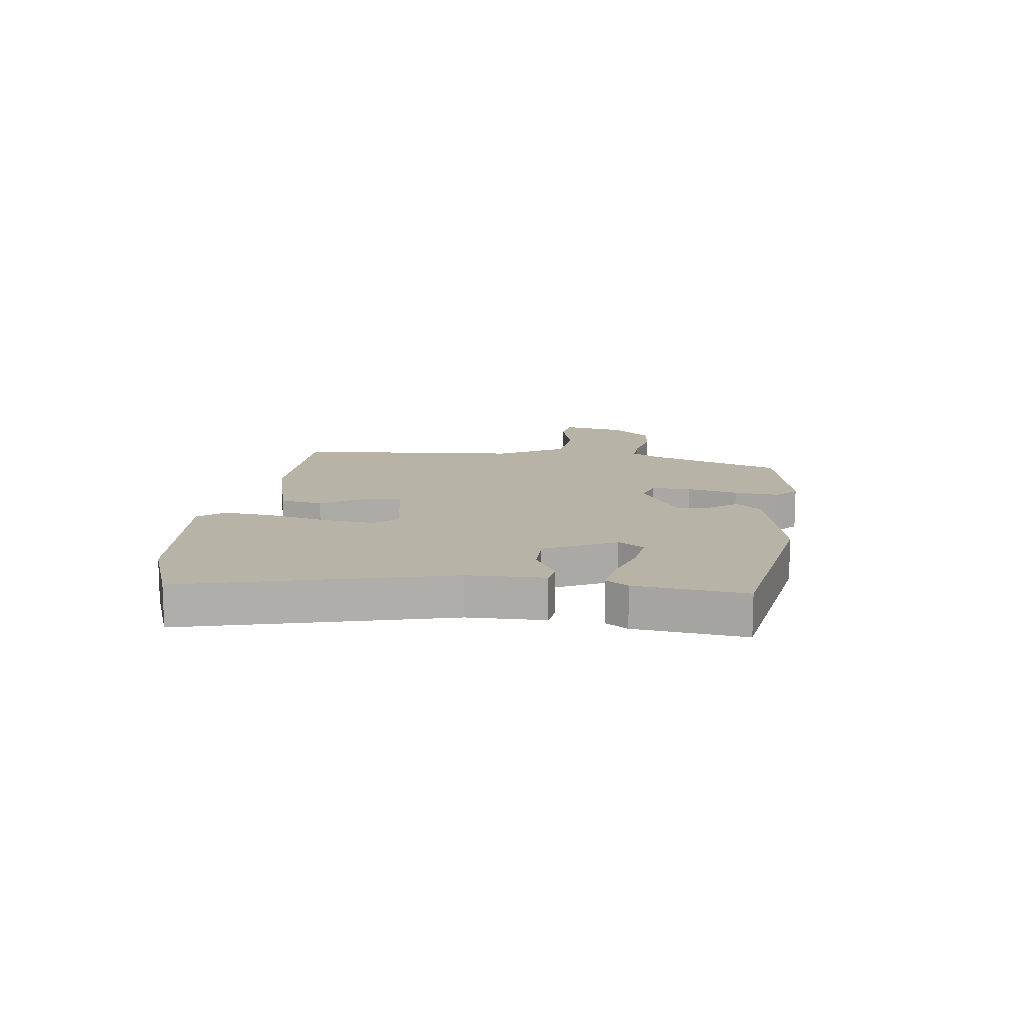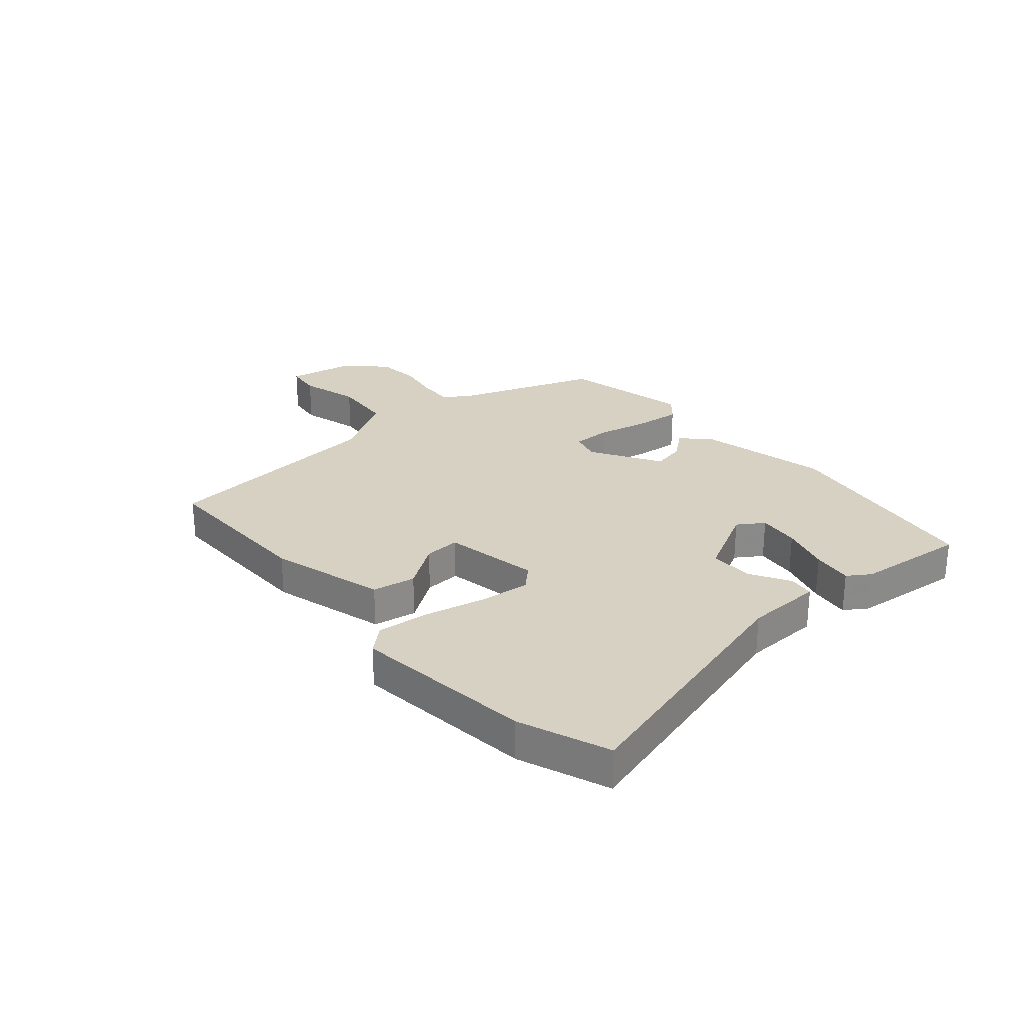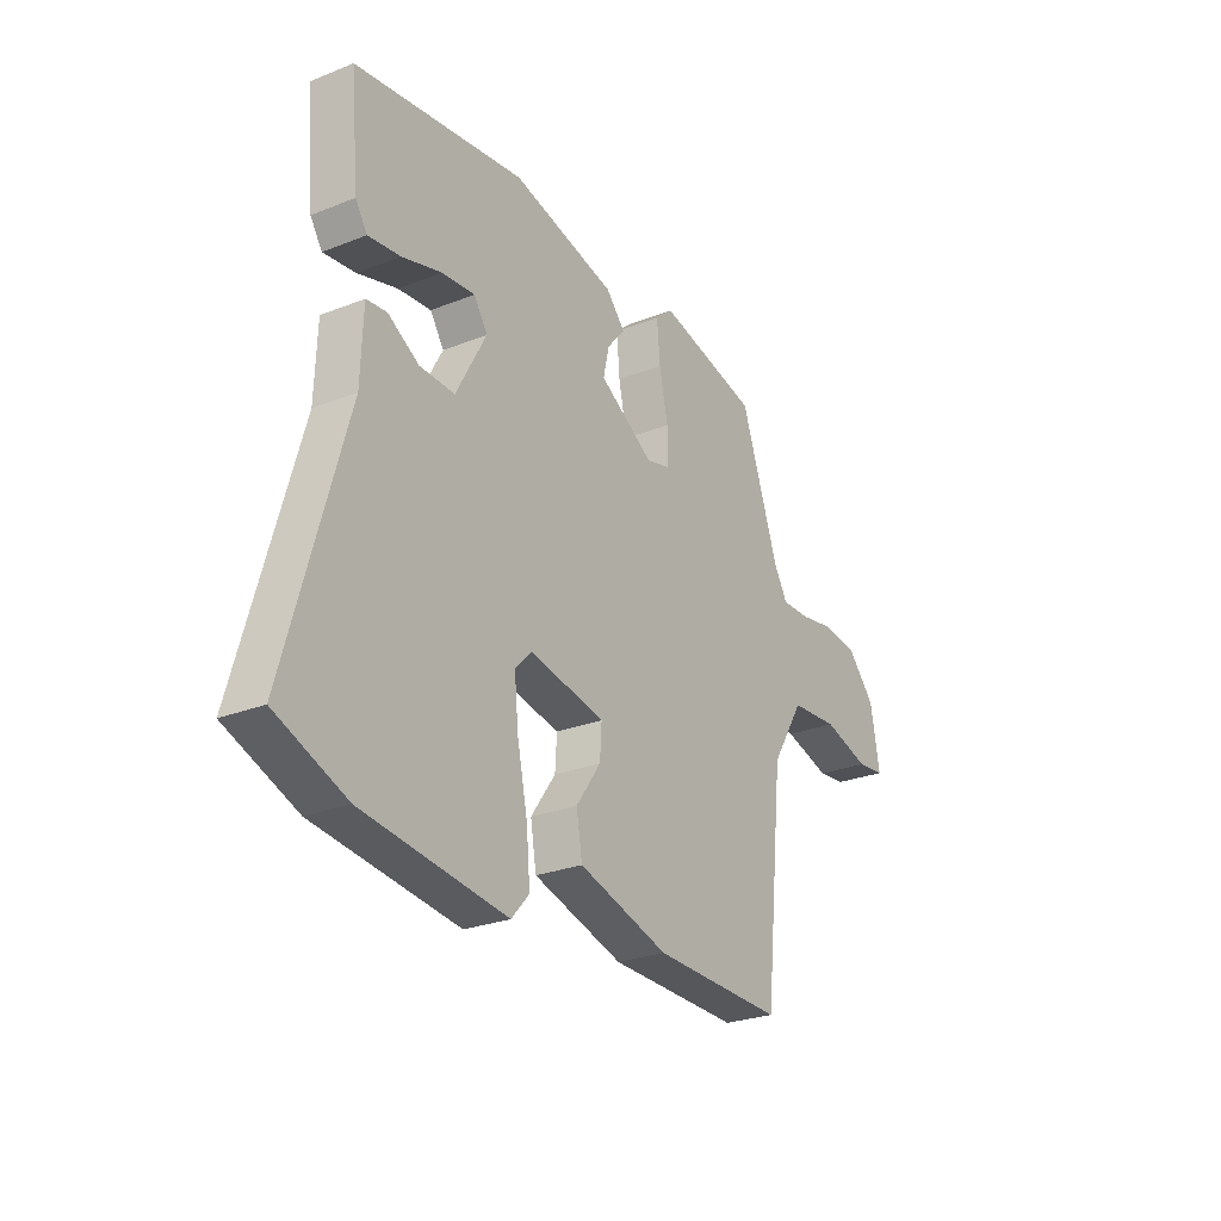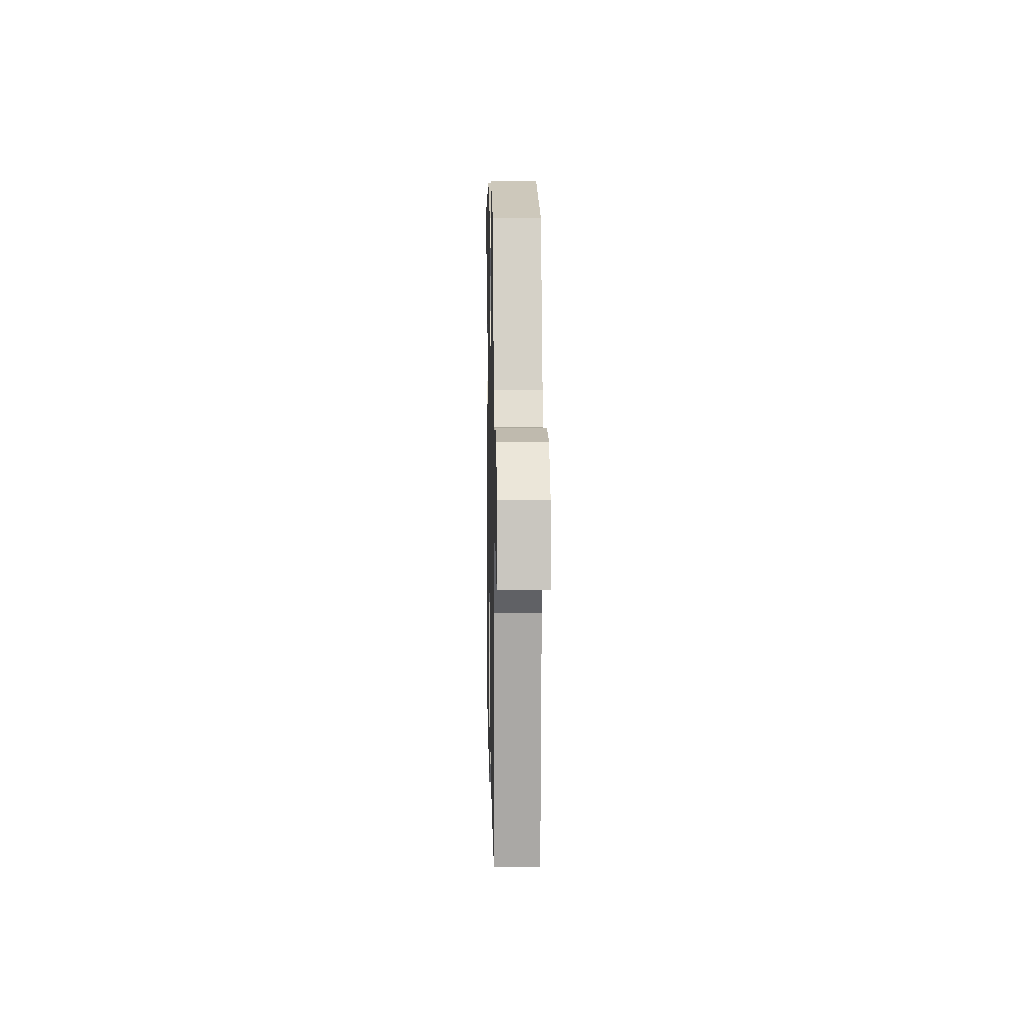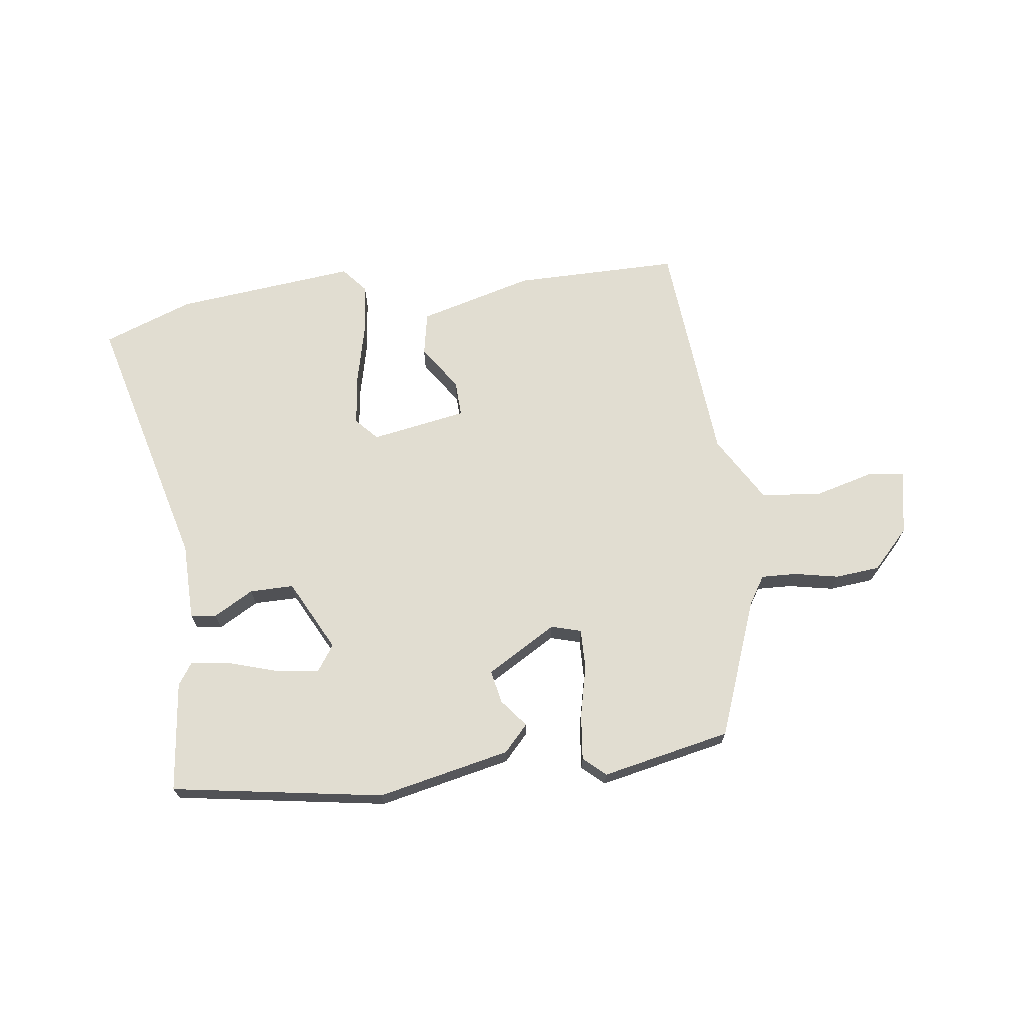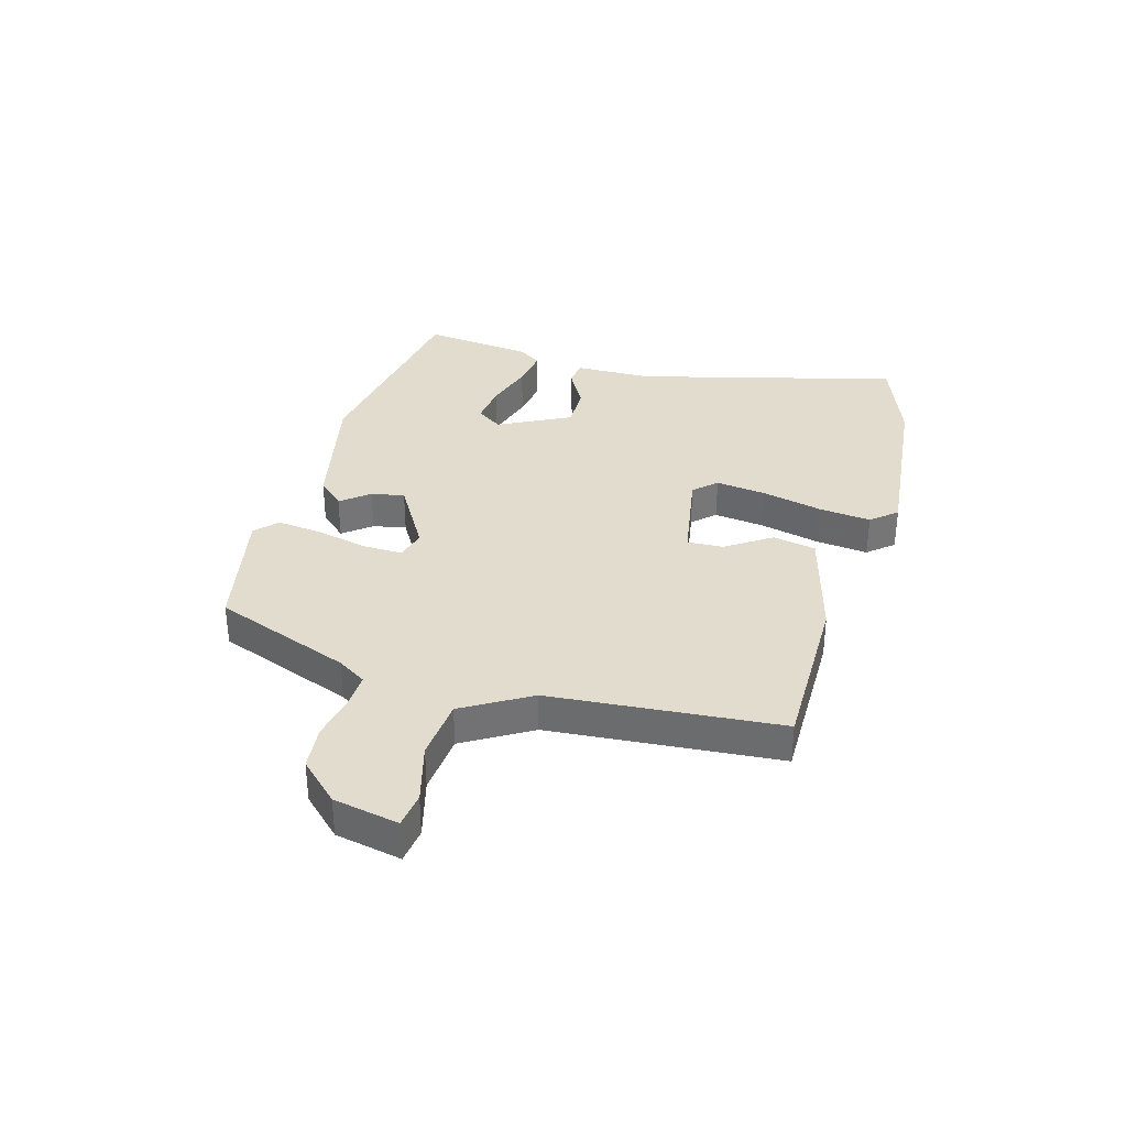
<metadata>
{"format":"obj","ext":"obj","renderer":"f3d","projection":"perspective","resolution":1024,"background":"white","views":[{"elev":12.6,"azim":-81.1,"up":"+Y"},{"elev":27.1,"azim":-130.2,"up":"+Y"},{"elev":-26.2,"azim":-58.0,"up":"+Z"},{"elev":9.0,"azim":88.8,"up":"+Z"},{"elev":68.7,"azim":-6.2,"up":"+Y"},{"elev":34.6,"azim":107.1,"up":"+Y"}]}
</metadata>
<code>
v 0.473 0.07 -0.49
v 0.182 0.07 -0.483
v -0.018 0.07 -0.424
v -0.031 0.07 -0.348
v 0.024 0.07 -0.27
v 0.028 0.07 -0.207
v -0.139 0.07 -0.174
v -0.176 0.07 -0.212
v -0.167 0.07 -0.301
v -0.144 0.07 -0.408
v -0.136 0.07 -0.499
v -0.175 0.07 -0.543
v -0.492 0.07 -0.503
v -0.648 0.07 -0.441
v -0.518 0.07 0.016
v -0.513 0.07 0.151
v -0.468 0.07 0.156
v -0.399 0.07 0.115
v -0.322 0.07 0.113
v -0.255 0.07 0.237
v -0.285 0.07 0.283
v -0.358 0.07 0.276
v -0.445 0.07 0.251
v -0.516 0.07 0.242
v -0.542 0.07 0.282
v -0.56 0.07 0.476
v -0.188 0.07 0.528
v 0.043 0.07 0.473
v 0.085 0.07 0.426
v 0.045 0.07 0.378
v 0.032 0.07 0.32
v 0.153 0.07 0.245
v 0.206 0.07 0.259
v 0.206 0.07 0.329
v 0.187 0.07 0.42
v 0.18 0.07 0.5
v 0.219 0.07 0.534
v 0.444 0.07 0.482
v 0.529 0.07 0.24
v 0.559 0.07 0.19
v 0.621 0.07 0.191
v 0.699 0.07 0.205
v 0.777 0.07 0.196
v 0.84 0.07 0.127
v 0.86 0.07 0.012
v 0.798 0.07 0.005
v 0.694 0.07 0.035
v 0.587 0.07 0.027
v 0.515 0.07 -0.089
v 0.473 0 -0.49
v 0.182 0 -0.483
v -0.018 0 -0.424
v -0.031 0 -0.348
v 0.024 0 -0.27
v 0.028 0 -0.207
v -0.139 0 -0.174
v -0.176 0 -0.212
v -0.167 0 -0.301
v -0.144 0 -0.408
v -0.136 0 -0.499
v -0.175 0 -0.543
v -0.492 0 -0.503
v -0.648 0 -0.441
v -0.518 0 0.016
v -0.513 0 0.151
v -0.468 0 0.156
v -0.399 0 0.115
v -0.322 0 0.113
v -0.255 0 0.237
v -0.285 0 0.283
v -0.358 0 0.276
v -0.445 0 0.251
v -0.516 0 0.242
v -0.542 0 0.282
v -0.56 0 0.476
v -0.188 0 0.528
v 0.043 0 0.473
v 0.085 0 0.426
v 0.045 0 0.378
v 0.032 0 0.32
v 0.153 0 0.245
v 0.206 0 0.259
v 0.206 0 0.329
v 0.187 0 0.42
v 0.18 0 0.5
v 0.219 0 0.534
v 0.444 0 0.482
v 0.529 0 0.24
v 0.559 0 0.19
v 0.621 0 0.191
v 0.699 0 0.205
v 0.777 0 0.196
v 0.84 0 0.127
v 0.86 0 0.012
v 0.798 0 0.005
v 0.694 0 0.035
v 0.587 0 0.027
v 0.515 0 -0.089
f 44 45 46 47
f 44 47 48
f 41 42 43 44
f 40 41 44 48
f 39 40 48 49
f 34 35 36 37
f 33 34 37 38
f 27 28 29 30
f 27 30 31
f 26 27 31
f 22 23 24 25
f 21 22 25 26
f 15 16 17 18
f 15 18 19
f 14 15 19
f 13 14 19
f 12 13 19 20
f 9 10 11 12
f 8 9 12 20
f 2 3 4 5
f 2 5 6
f 1 2 6
f 49 1 6
f 33 38 39 49
f 32 33 49 6
f 21 26 31 32
f 20 21 32
f 7 8 20 32
f 6 7 32
f 96 95 94 93
f 97 96 93
f 93 92 91 90
f 97 93 90 89
f 98 97 89 88
f 86 85 84 83
f 87 86 83 82
f 79 78 77 76
f 80 79 76
f 80 76 75
f 74 73 72 71
f 75 74 71 70
f 67 66 65 64
f 68 67 64
f 68 64 63
f 68 63 62
f 69 68 62 61
f 61 60 59 58
f 69 61 58 57
f 54 53 52 51
f 55 54 51
f 55 51 50
f 55 50 98
f 98 88 87 82
f 55 98 82 81
f 81 80 75 70
f 81 70 69
f 81 69 57 56
f 81 56 55
f 1 50 51 2
f 2 51 52 3
f 3 52 53 4
f 4 53 54 5
f 5 54 55 6
f 6 55 56 7
f 7 56 57 8
f 8 57 58 9
f 9 58 59 10
f 10 59 60 11
f 11 60 61 12
f 12 61 62 13
f 13 62 63 14
f 14 63 64 15
f 15 64 65 16
f 16 65 66 17
f 17 66 67 18
f 18 67 68 19
f 19 68 69 20
f 20 69 70 21
f 21 70 71 22
f 22 71 72 23
f 23 72 73 24
f 24 73 74 25
f 25 74 75 26
f 26 75 76 27
f 27 76 77 28
f 28 77 78 29
f 29 78 79 30
f 30 79 80 31
f 31 80 81 32
f 32 81 82 33
f 33 82 83 34
f 34 83 84 35
f 35 84 85 36
f 36 85 86 37
f 37 86 87 38
f 38 87 88 39
f 39 88 89 40
f 40 89 90 41
f 41 90 91 42
f 42 91 92 43
f 43 92 93 44
f 44 93 94 45
f 45 94 95 46
f 46 95 96 47
f 47 96 97 48
f 48 97 98 49
f 49 98 50 1

</code>
